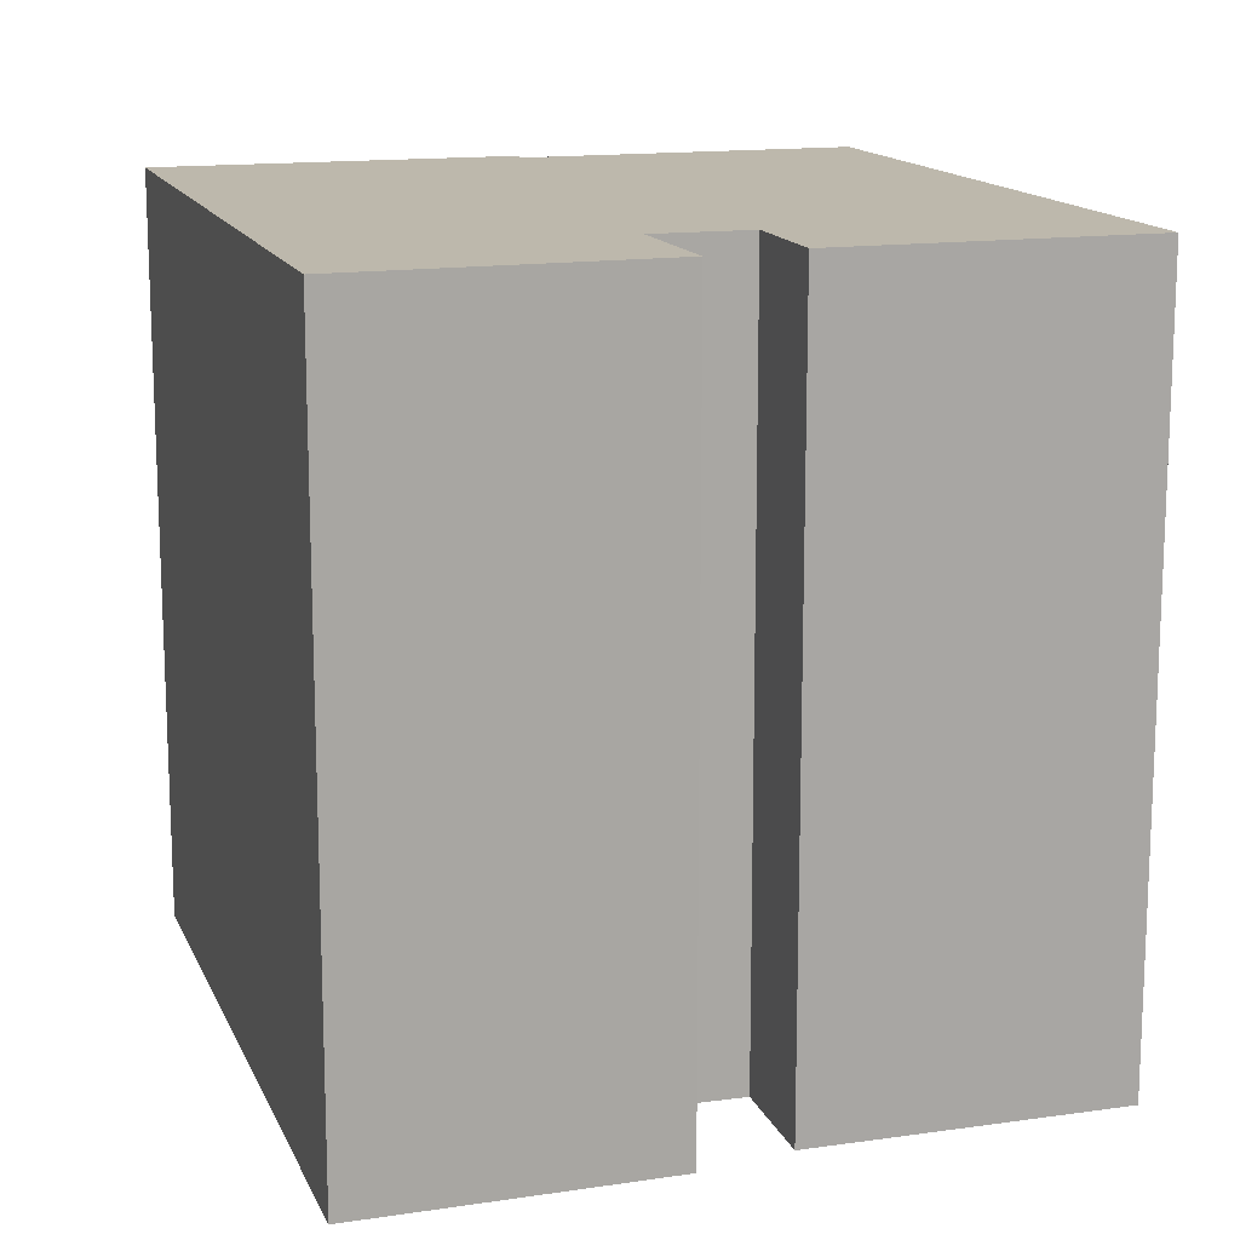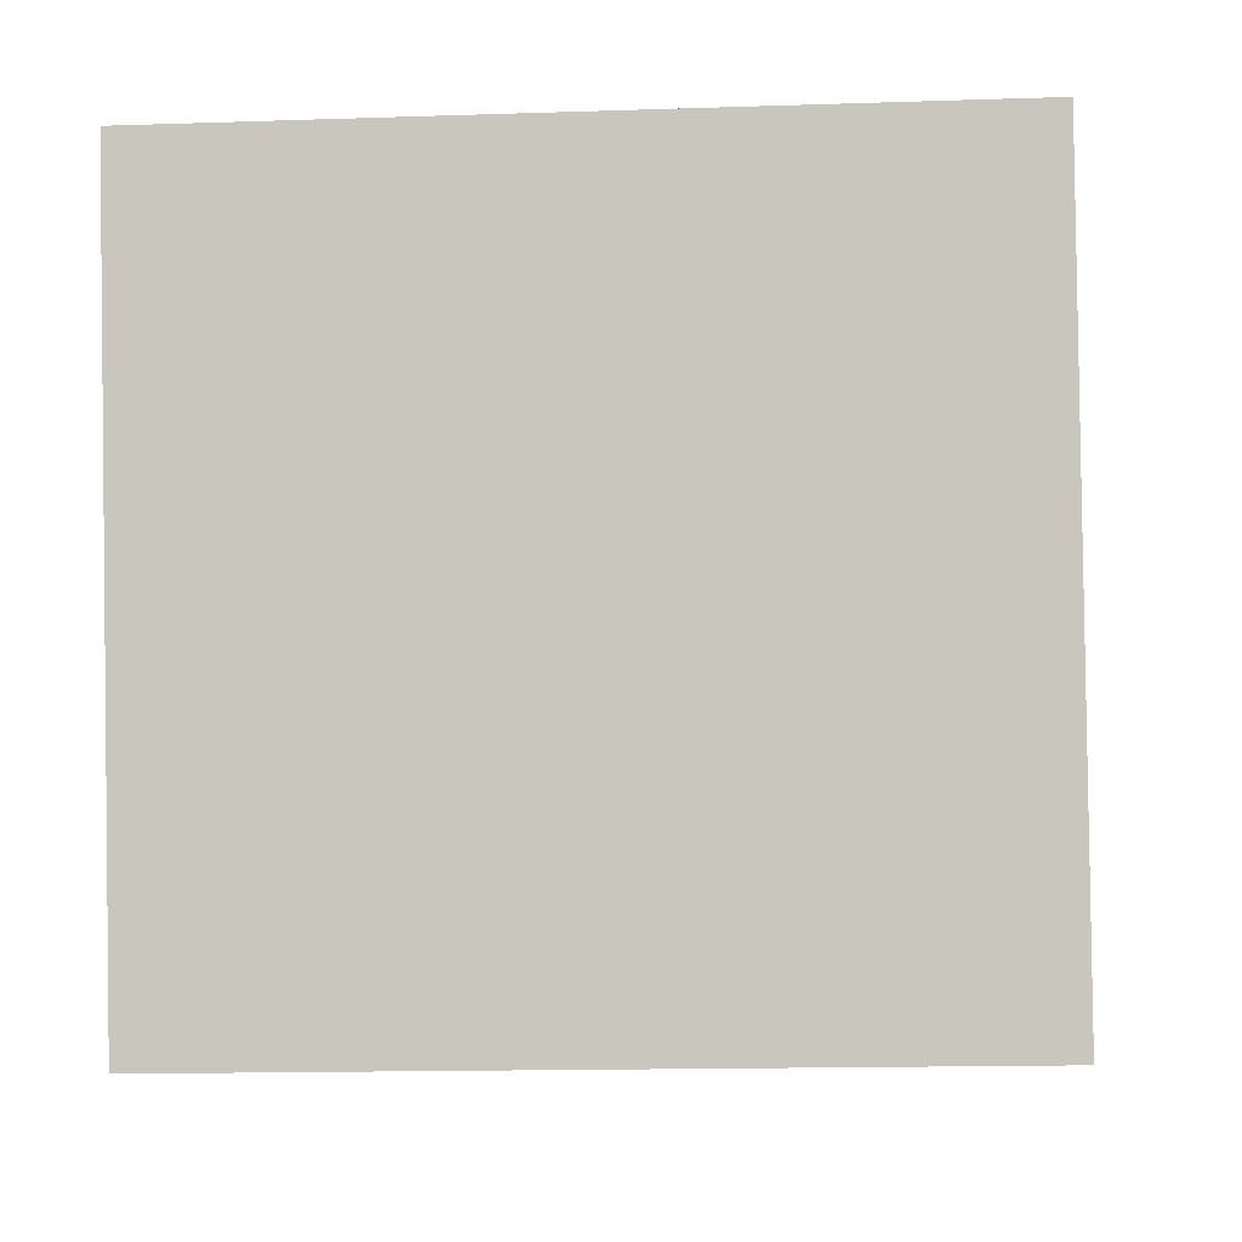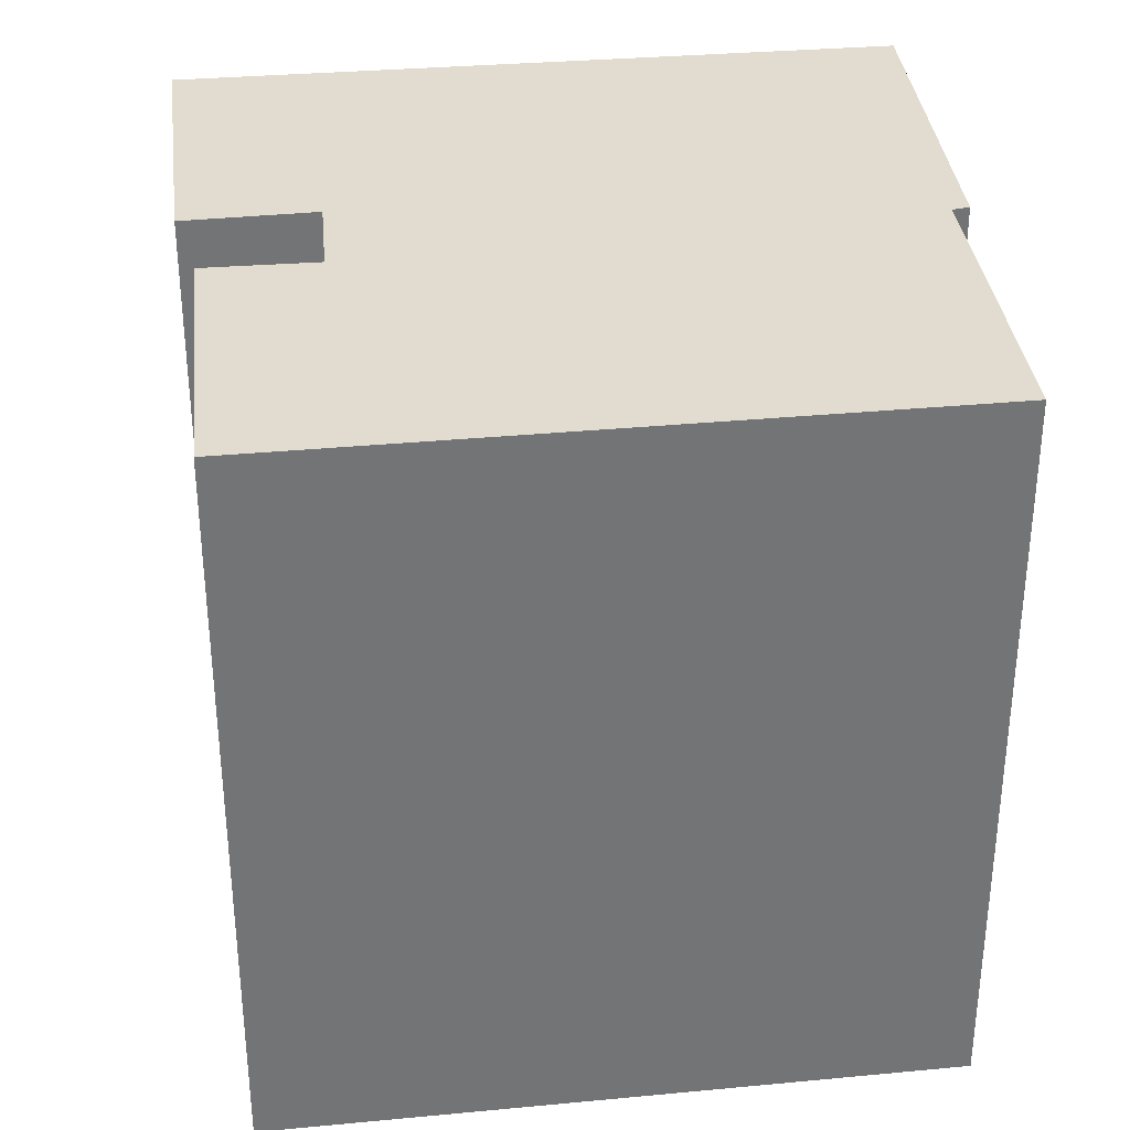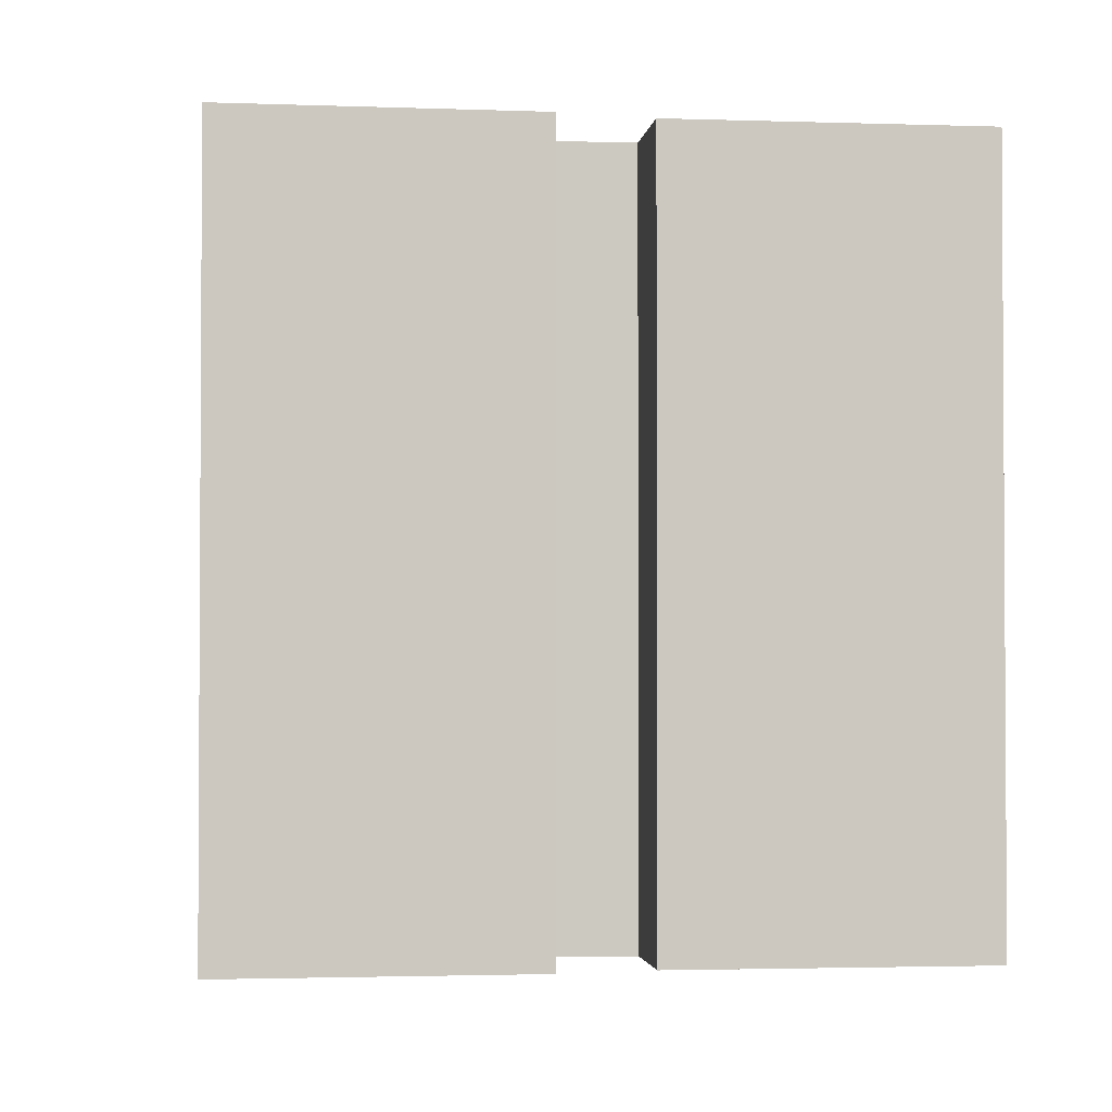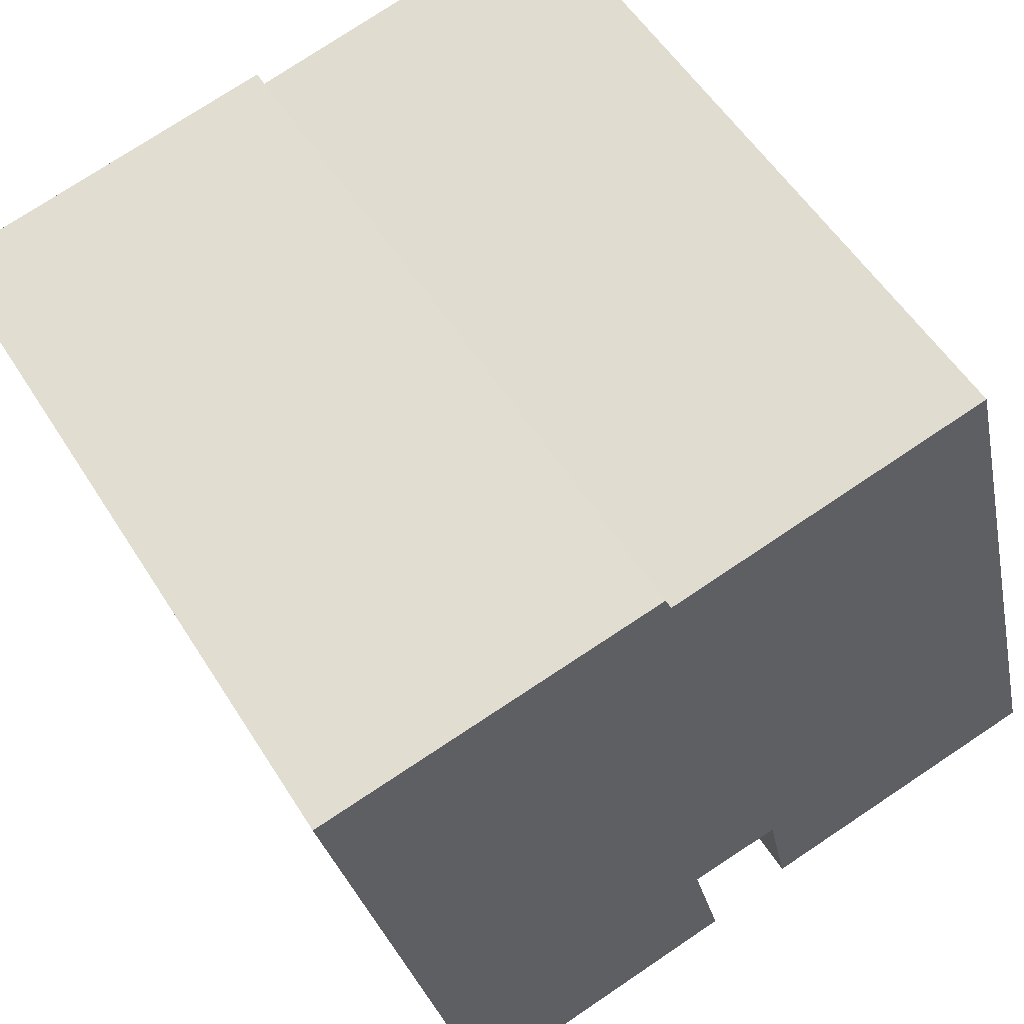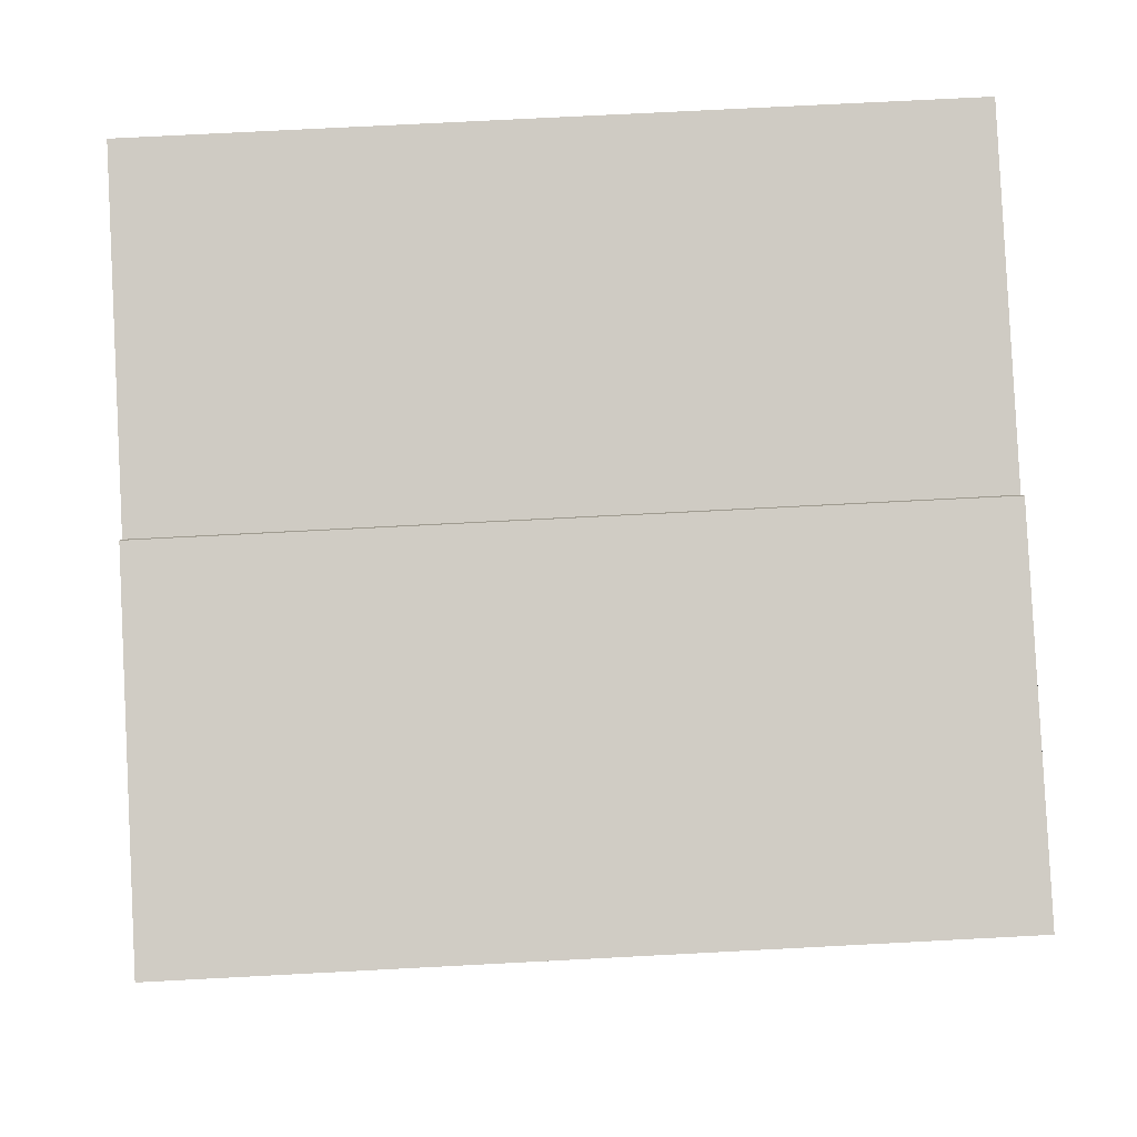
<metadata>
{"format":"obj","ext":"obj","renderer":"f3d","projection":"perspective","resolution":1024,"background":"white","views":[{"elev":14.7,"azim":175.4,"up":"+Y"},{"elev":-15.1,"azim":94.1,"up":"+Z"},{"elev":34.4,"azim":-83.7,"up":"+Y"},{"elev":-2.2,"azim":-174.4,"up":"+Y"},{"elev":54.2,"azim":148.6,"up":"+Z"},{"elev":72.3,"azim":87.0,"up":"+Z"}]}
</metadata>
<code>
v  0.234 17.22 0.972
v  6.933 17.22 -1.546
v  0 17.22 1.055e-15
v  7.041 17.22 -1.57
v  7.594 17.22 1.01
v  3.728 17.22 15.41
v  9.777 17.22 0.572
v  9.015 17.22 -2.42
v  19.6 17.22 12.36
v  15.86 17.22 -4.046
v  11.32 17.22 13.69
v  10.65 17.22 13.84
v  11.48 17.22 14.07
v  19.02 17.22 12.48
v  7.041 9.613e-17 -1.57
v  0 0 0
v  6.933 9.467e-17 -1.546
v  15.86 2.477e-16 -4.046
v  9.015 1.482e-16 -2.42
v  9.777 -3.502e-17 0.572
v  7.594 -6.184e-17 1.01
v  3.728 -9.439e-16 15.41
v  0.234 -5.952e-17 0.972
v  11.32 -8.383e-16 13.69
v  11.48 -8.618e-16 14.07
v  10.65 -8.476e-16 13.84
v  19.6 -7.568e-16 12.36
v  19.02 -7.644e-16 12.48
g defaultobject
f 1 2 3
f 2 1 4
f 4 1 5
f 5 1 6
f 5 6 7
f 8 9 10
f 9 8 7
f 9 7 11
f 11 7 6
f 11 6 12
f 9 11 13
f 9 13 14
f 15 2 4
f 2 15 3
f 3 15 16
f 16 15 17
f 18 8 10
f 8 18 19
f 20 5 7
f 5 20 21
f 16 1 3
f 1 16 6
f 6 16 22
f 22 16 23
f 24 13 11
f 13 24 25
f 19 7 8
f 7 19 20
f 22 12 6
f 12 22 11
f 11 22 24
f 24 22 26
f 25 14 13
f 14 25 9
f 9 25 27
f 27 25 28
f 27 10 9
f 10 27 18
f 21 4 5
f 4 21 15
f 22 21 20
f 21 22 23
f 21 23 15
f 15 23 16
f 15 16 17
f 28 18 27
f 18 28 25
f 18 25 24
f 18 24 26
f 18 26 22
f 18 22 20
f 18 20 19

</code>
